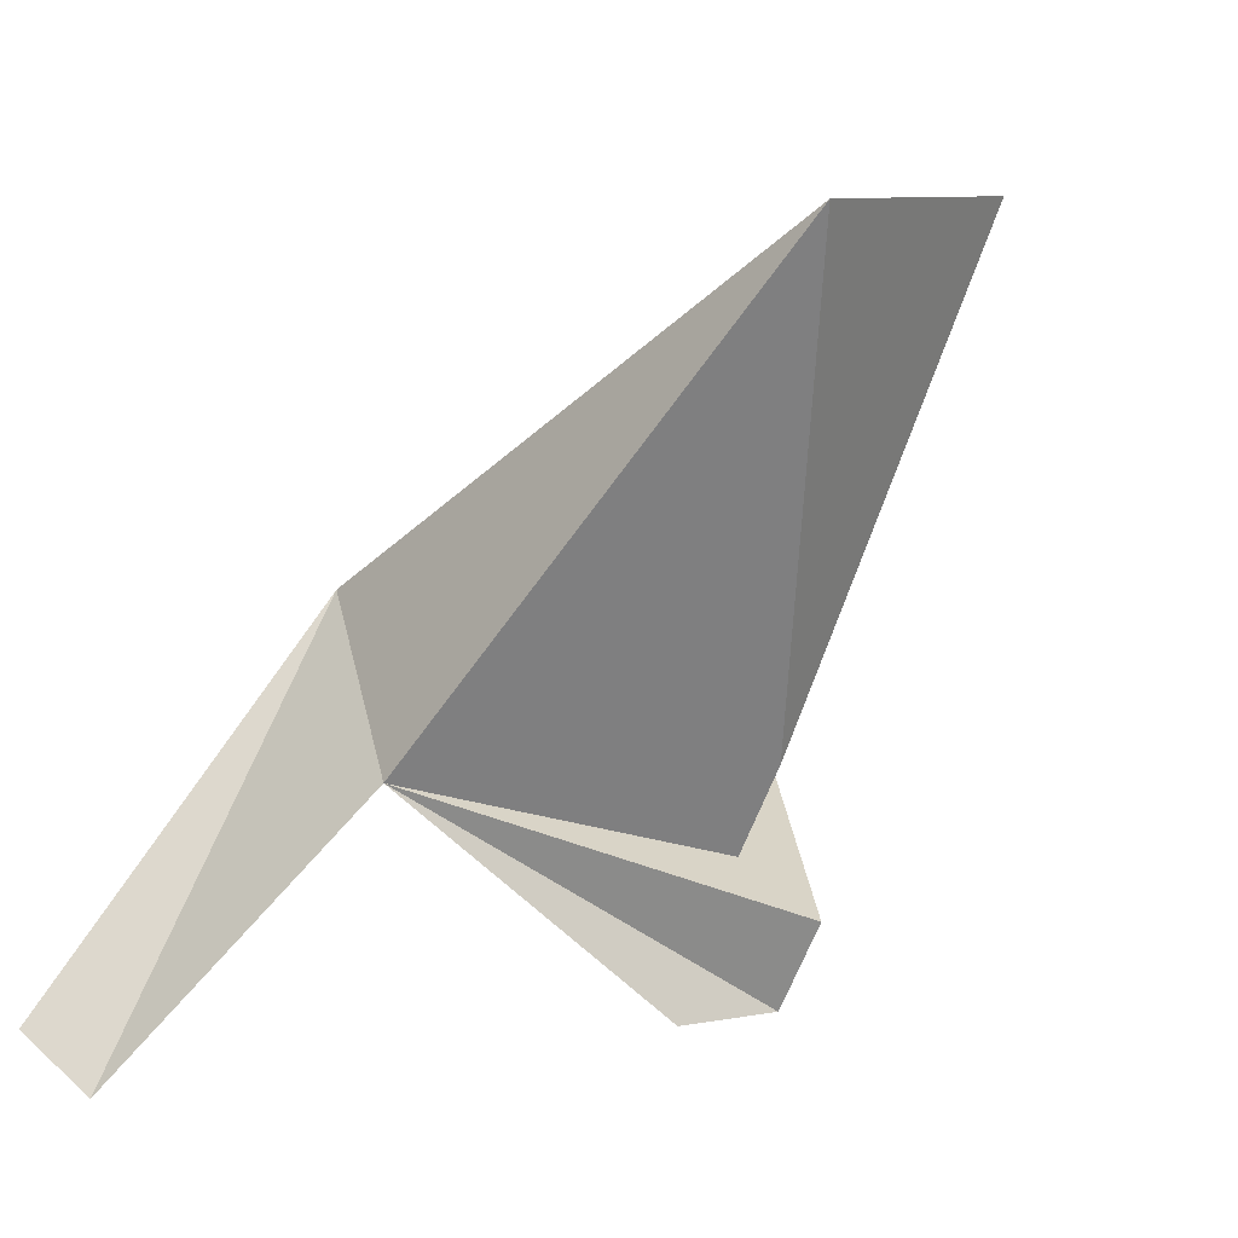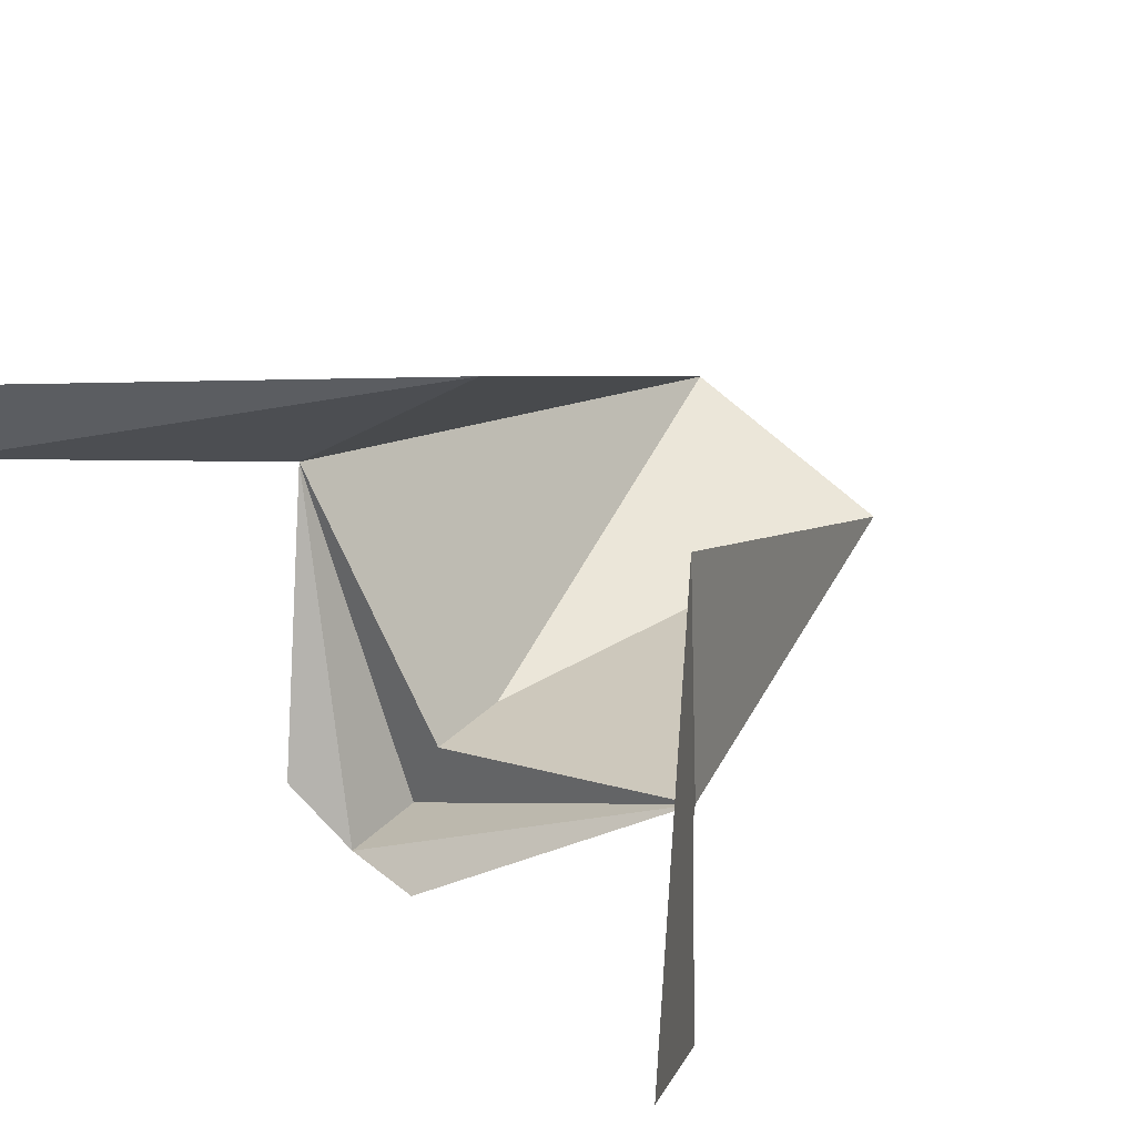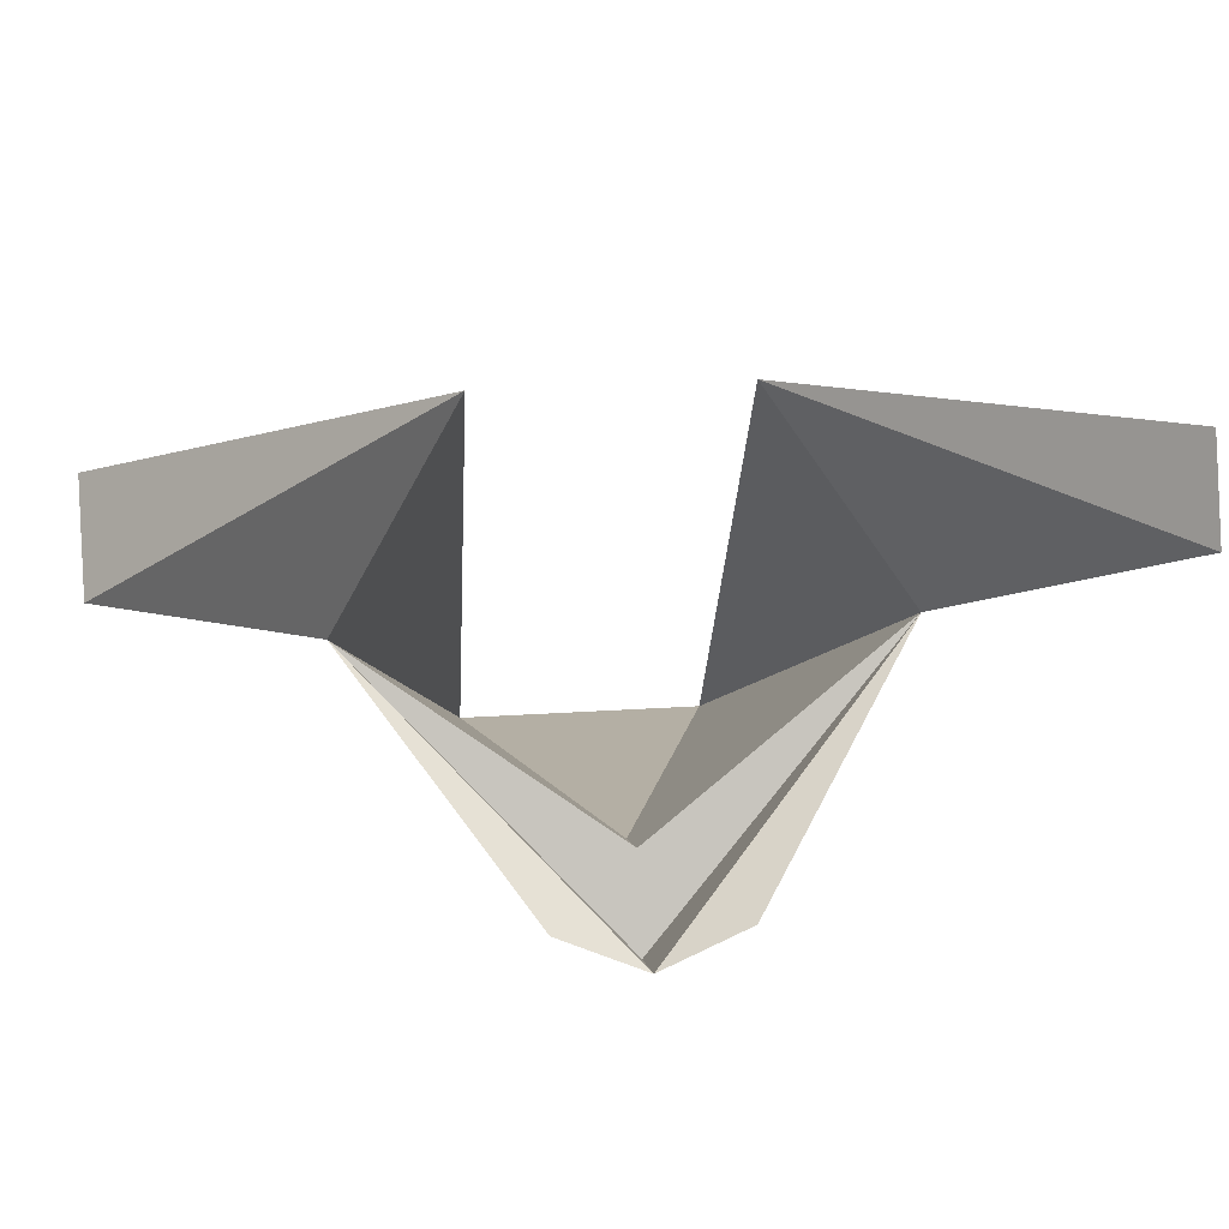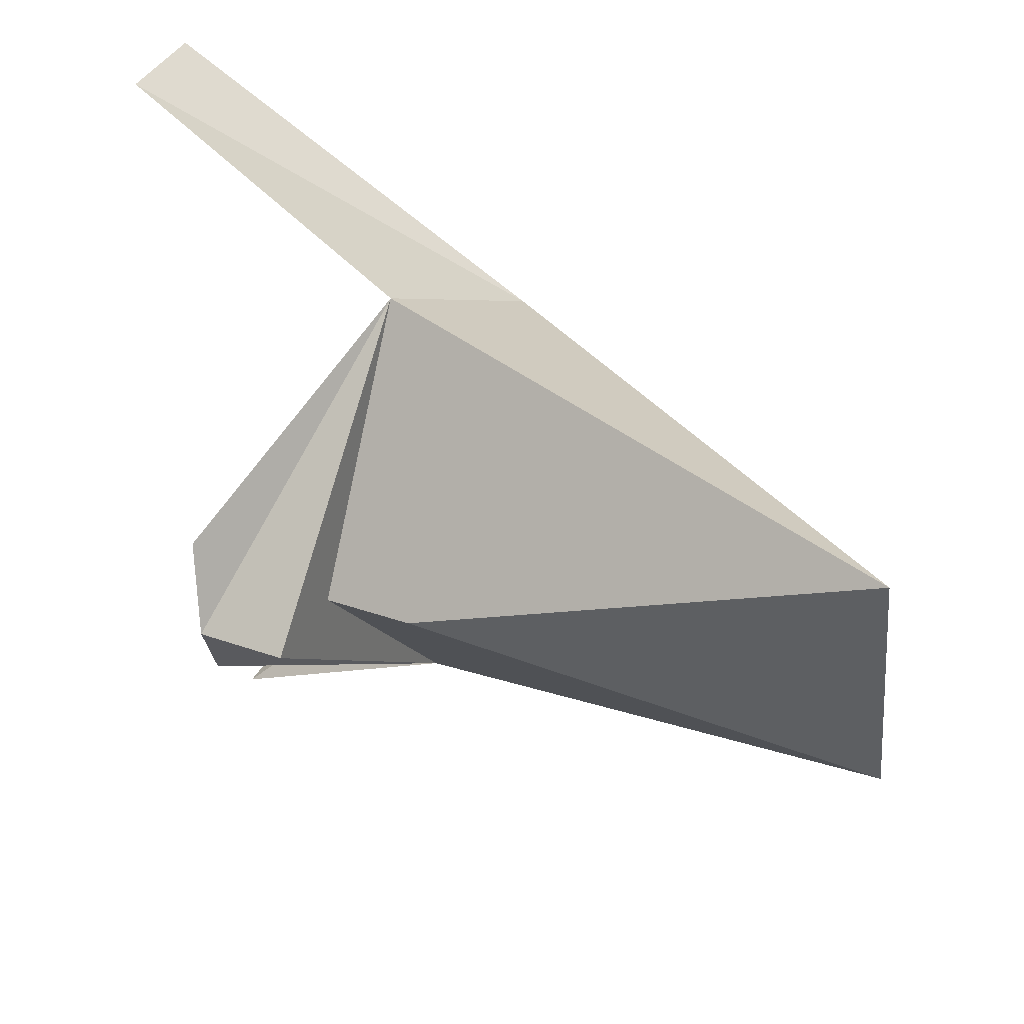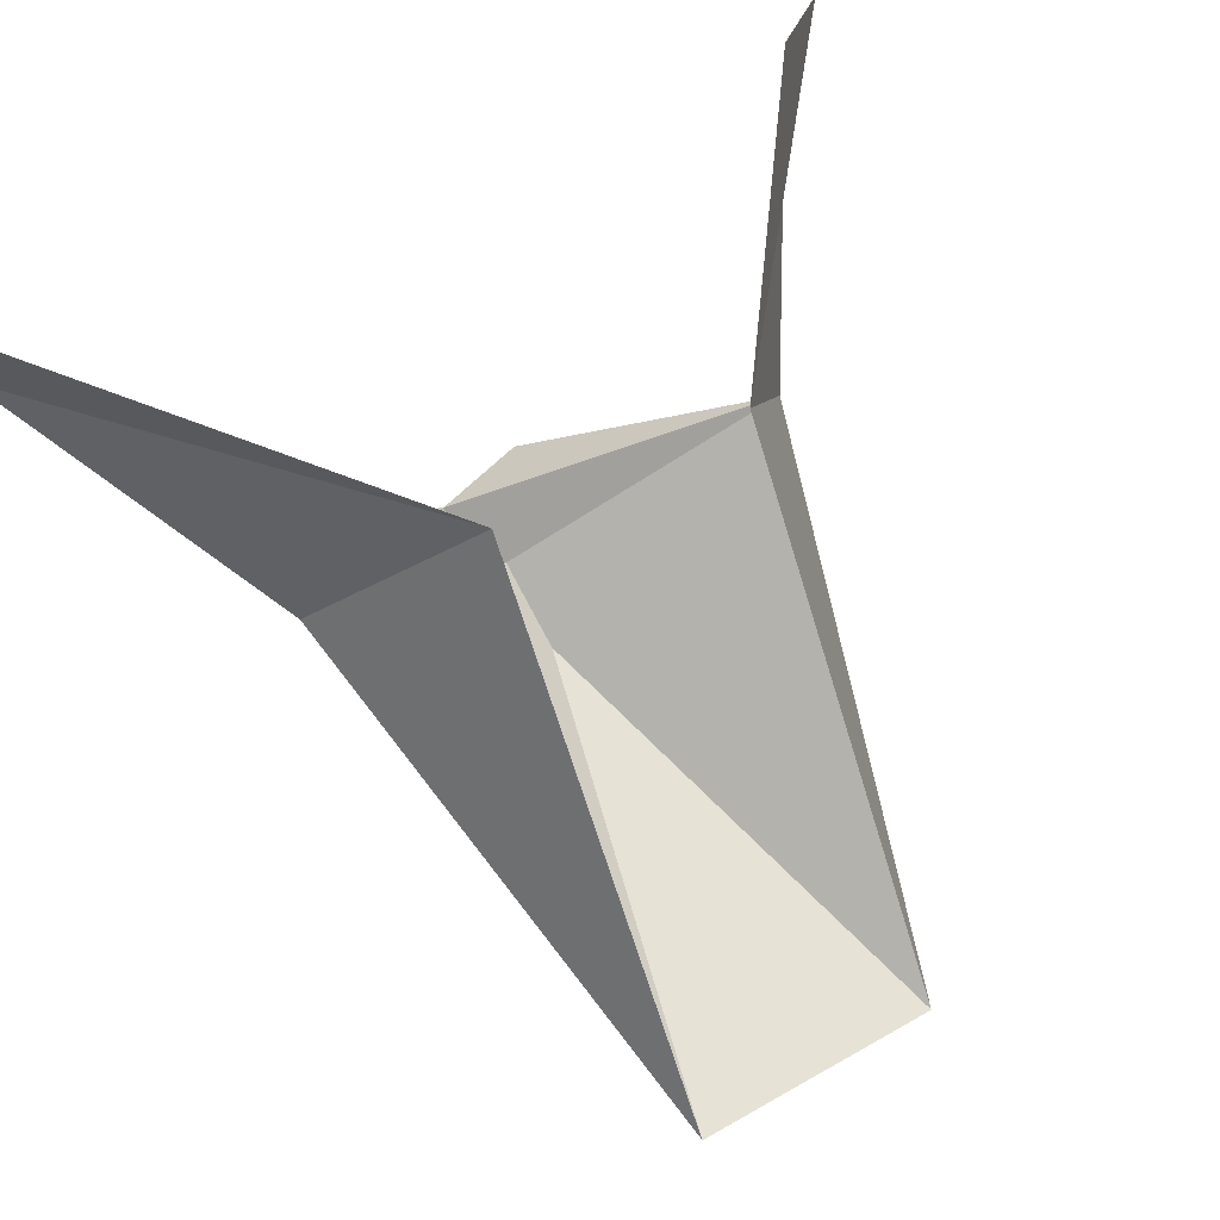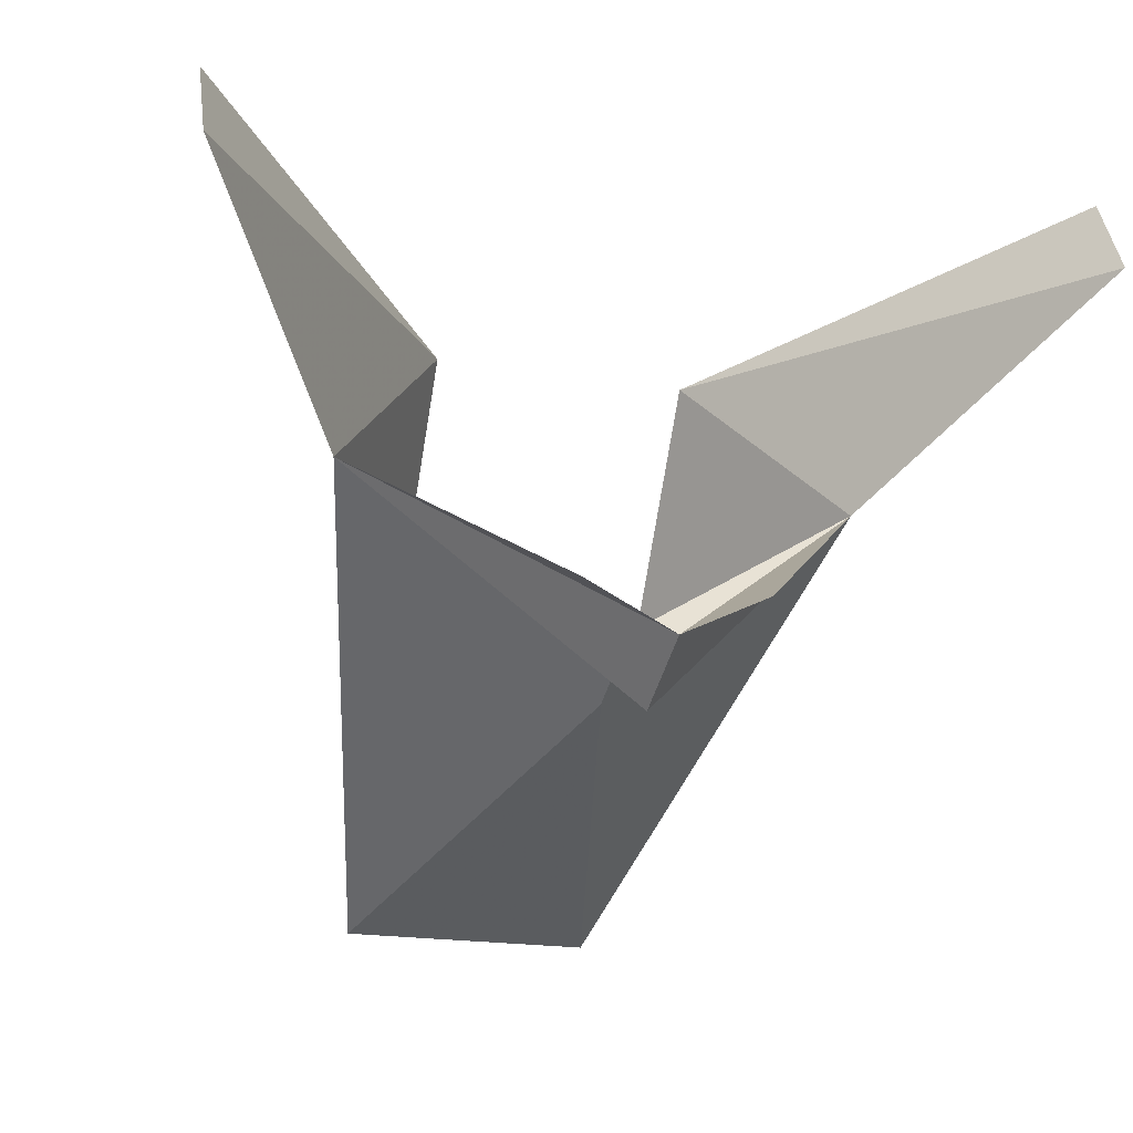
<metadata>
{"format":"obj","ext":"obj","renderer":"f3d","projection":"perspective","resolution":1024,"background":"white","views":[{"elev":9.0,"azim":127.8,"up":"+Y"},{"elev":68.1,"azim":42.4,"up":"+Z"},{"elev":26.8,"azim":-5.8,"up":"+Z"},{"elev":-50.7,"azim":94.0,"up":"+Z"},{"elev":51.1,"azim":148.0,"up":"+Z"},{"elev":-19.8,"azim":-17.2,"up":"+Z"}]}
</metadata>
<code>
v -0.04688 -1.344 -0.1016
v 0 -1.367 -0.1484
v 0 -1.383 -0.1406
v -0.01562 -1.383 -0.1328
v 0.04688 -1.344 -0.1016
v 0.01562 -1.383 -0.1328
v 0 -1.359 -0.1328
v 0 -1.344 -0.1406
v 0.02344 -1.258 -0.1641
v 0.02344 -1.32 -0.07031
v 0.07812 -1.391 -0.07031
v 0.07812 -1.383 -0.05469
v -0.02344 -1.258 -0.1641
v -0.07812 -1.391 -0.07031
v -0.07812 -1.383 -0.05469
v -0.02344 -1.32 -0.07031
f 1 2 3
f 1 3 4
f 3 5 6
f 5 3 2
f 5 2 7
f 5 7 8
f 5 8 9
f 5 9 10
f 5 10 11
f 11 10 12
f 2 1 7
f 7 1 8
f 8 1 13
f 8 13 9
f 14 15 16
f 14 16 1
f 1 16 13

</code>
